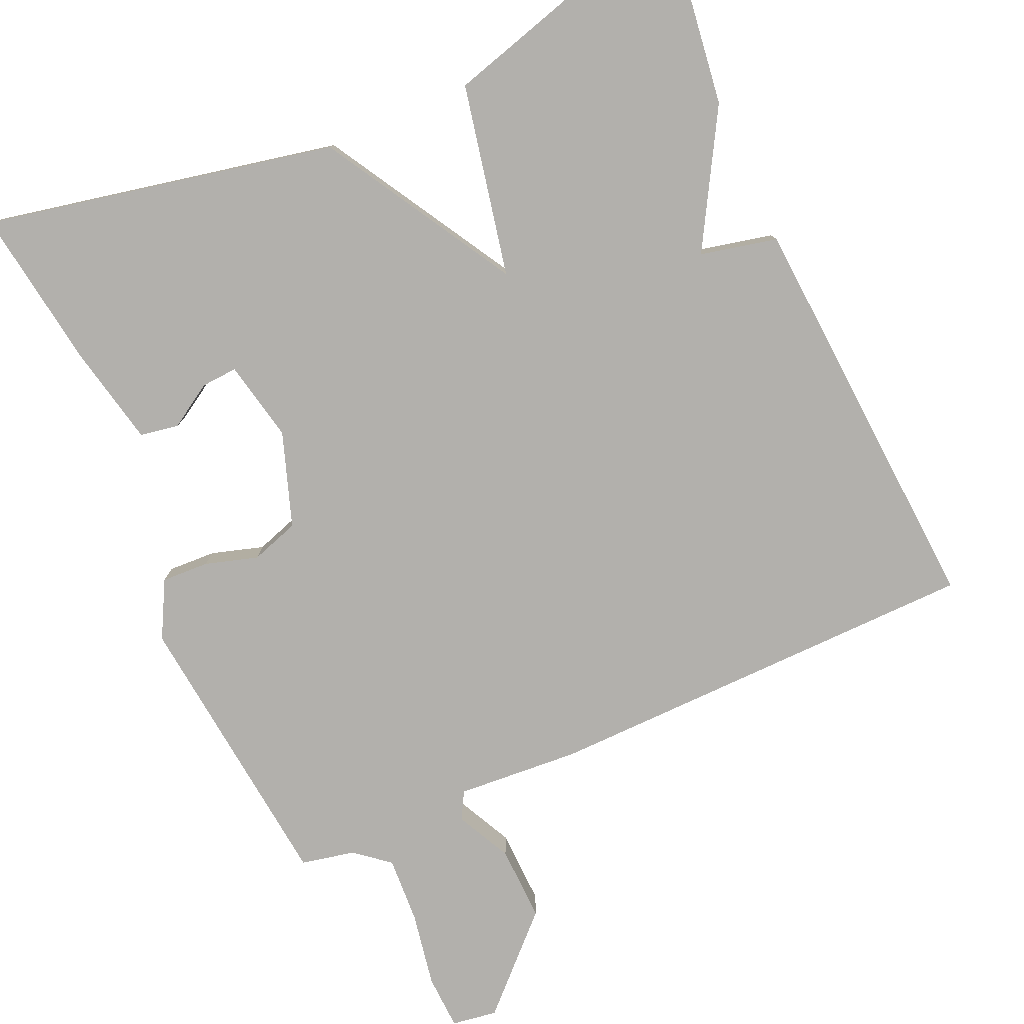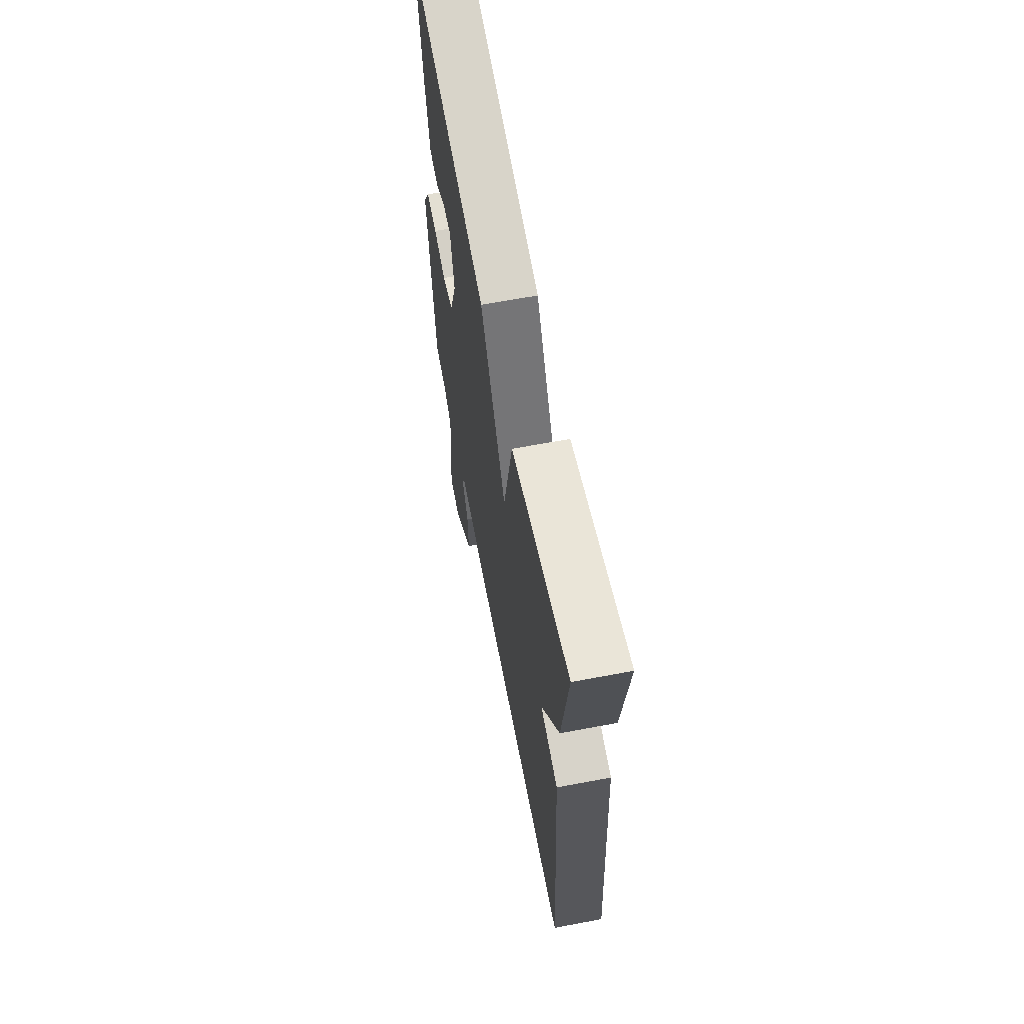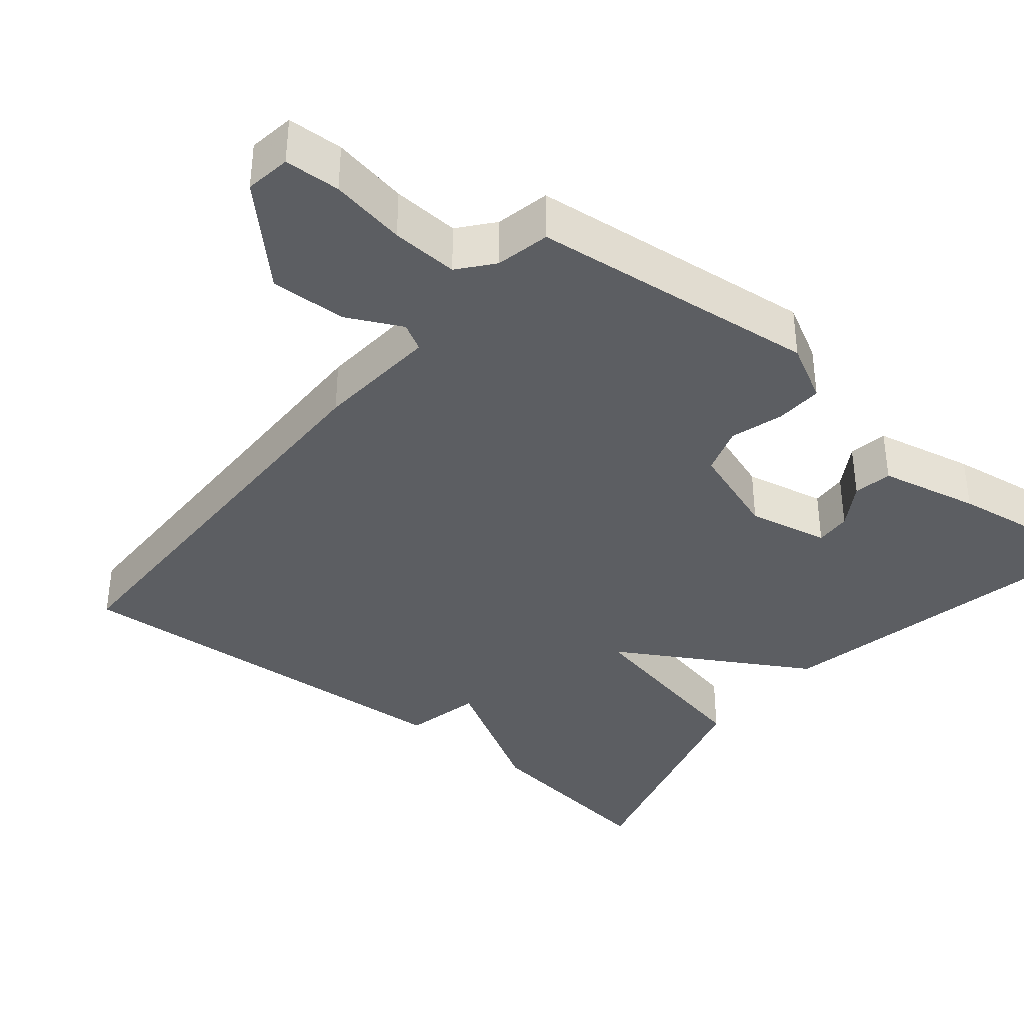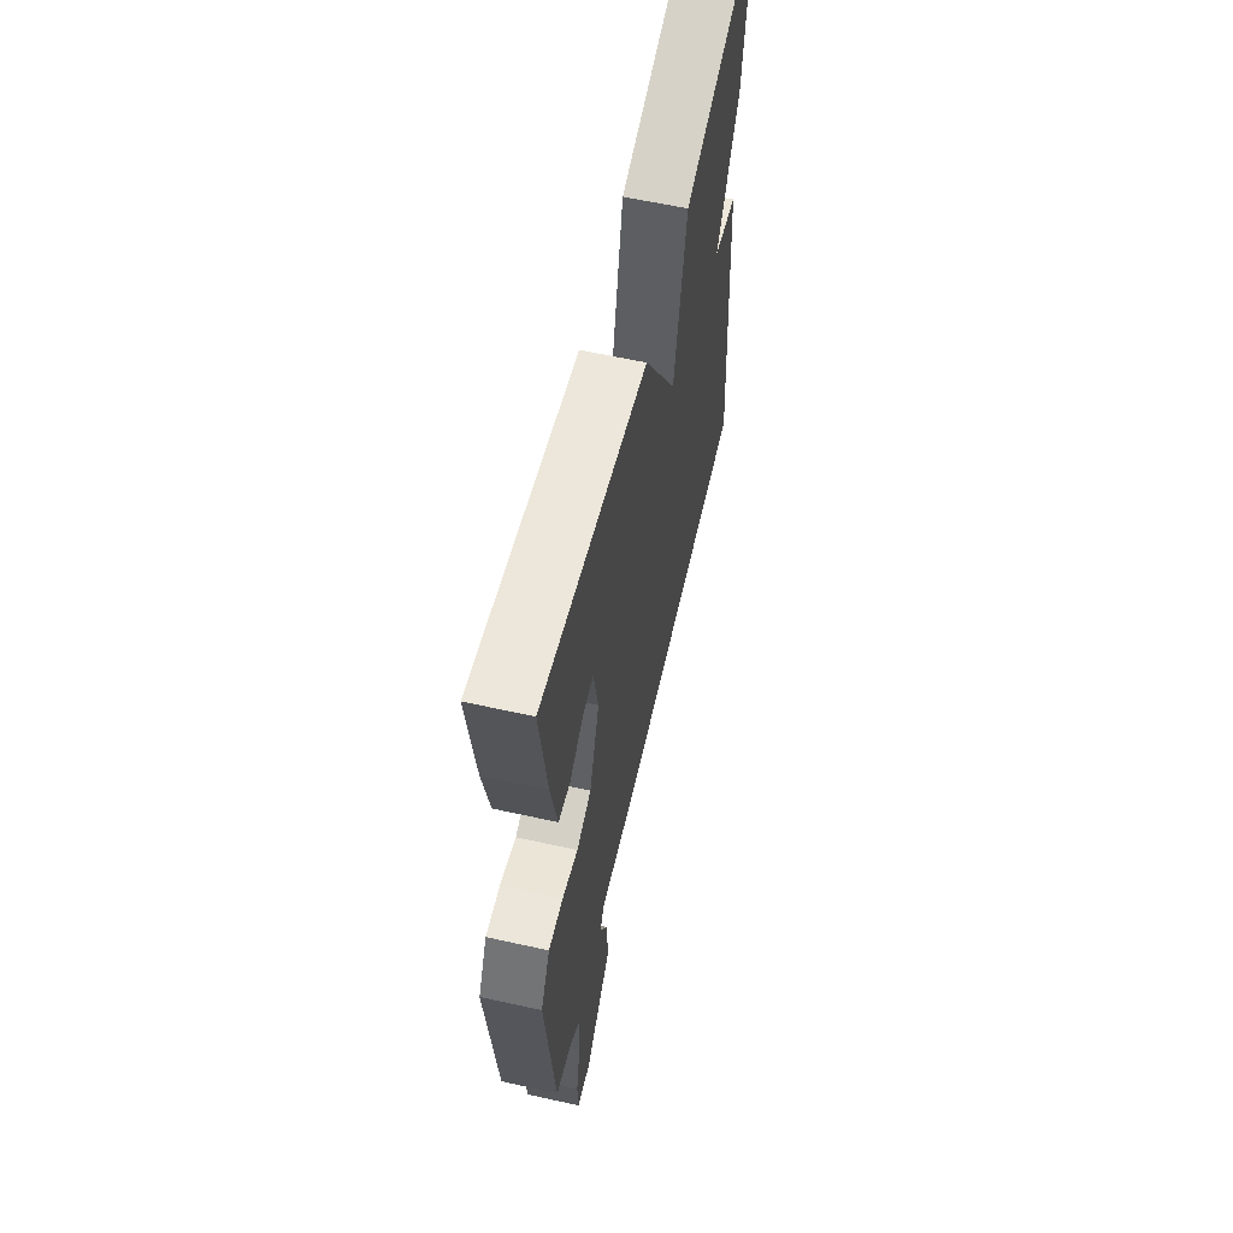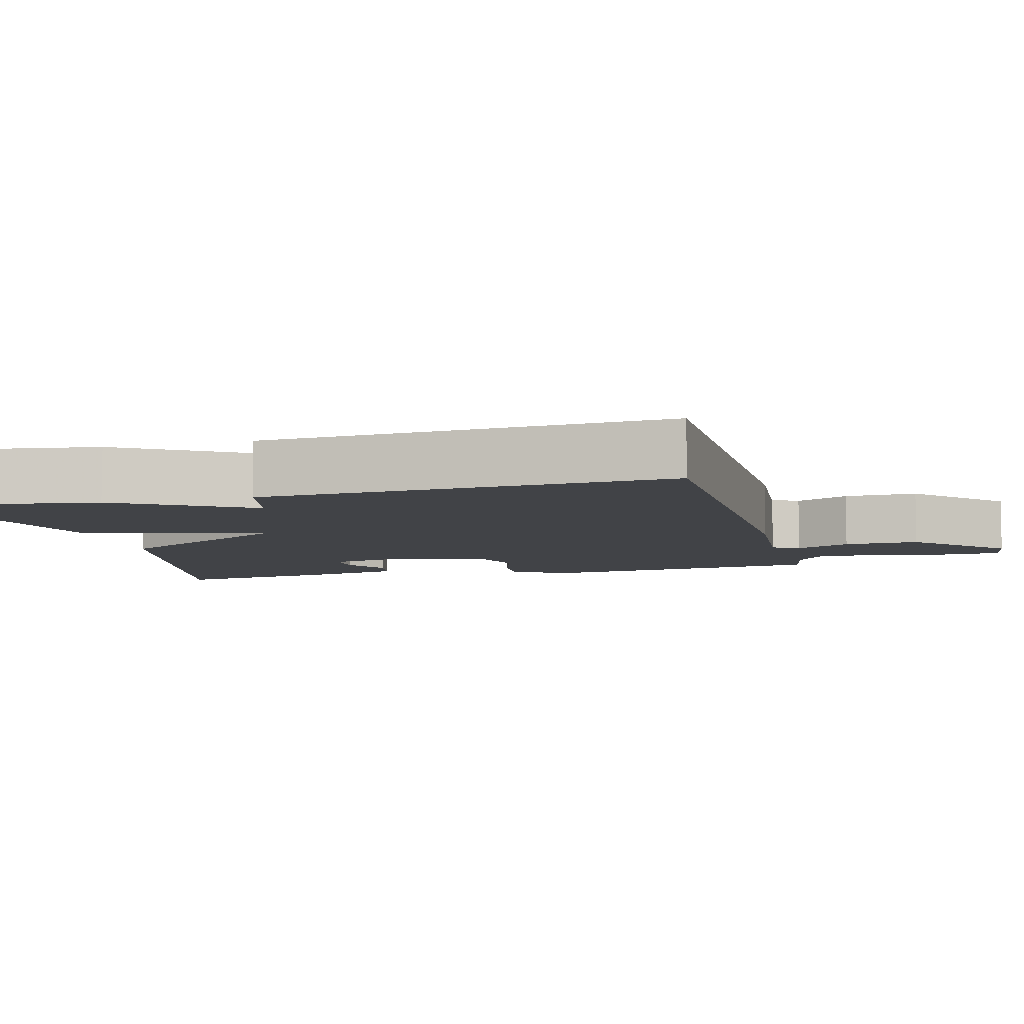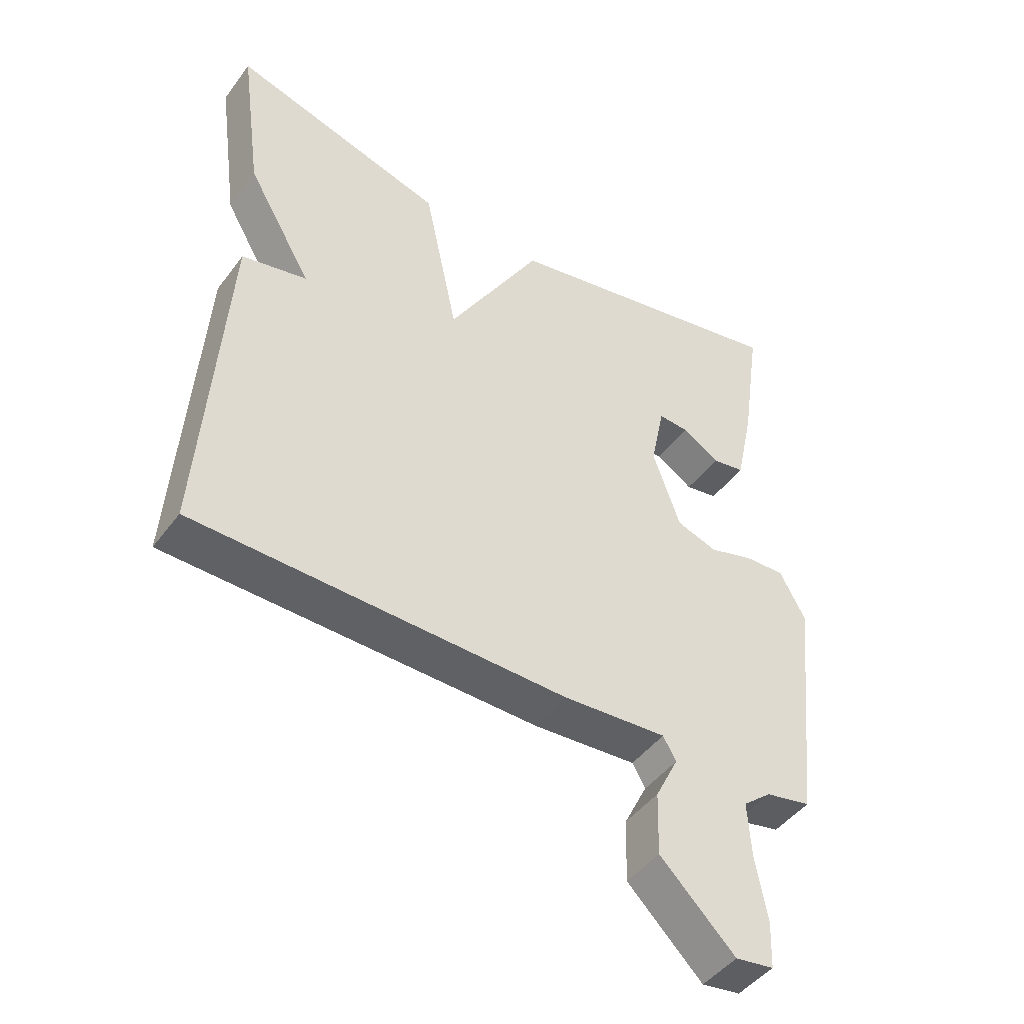
<metadata>
{"format":"obj","ext":"obj","renderer":"f3d","projection":"perspective","resolution":1024,"background":"white","views":[{"elev":-78.8,"azim":24.1,"up":"+Y"},{"elev":64.5,"azim":79.2,"up":"+Z"},{"elev":-37.5,"azim":-129.3,"up":"+Y"},{"elev":60.6,"azim":-77.2,"up":"+Z"},{"elev":-7.2,"azim":104.2,"up":"+Y"},{"elev":-46.1,"azim":145.5,"up":"+Z"}]}
</metadata>
<code>
v 0.5 0.07 0.5
v 0.465 0.07 0.244
v 0.363 0.07 0.067
v 0.465 0.07 0.044
v 0.5 0.07 -0.5
v -0.083 0.07 -0.509
v -0.246 0.07 -0.497
v -0.266 0.07 -0.533
v -0.23 0.07 -0.606
v -0.227 0.07 -0.706
v -0.344 0.07 -0.821
v -0.404 0.07 -0.812
v -0.407 0.07 -0.739
v -0.389 0.07 -0.64
v -0.384 0.07 -0.552
v -0.429 0.07 -0.515
v -0.5 0.07 -0.5
v -0.541 0.07 -0.119
v -0.501 0.07 -0.044
v -0.438 0.07 -0.047
v -0.369 0.07 -0.068
v -0.305 0.07 -0.047
v -0.262 0.07 0.077
v -0.284 0.07 0.184
v -0.332 0.07 0.181
v -0.39 0.07 0.145
v -0.441 0.07 0.154
v -0.469 0.07 0.286
v -0.5 0.07 0.5
v -0.037 0.07 0.404
v 0.11 0.07 0.151
v 0.163 0.07 0.404
v 0.5 0 0.5
v 0.465 0 0.244
v 0.363 0 0.067
v 0.465 0 0.044
v 0.5 0 -0.5
v -0.083 0 -0.509
v -0.246 0 -0.497
v -0.266 0 -0.533
v -0.23 0 -0.606
v -0.227 0 -0.706
v -0.344 0 -0.821
v -0.404 0 -0.812
v -0.407 0 -0.739
v -0.389 0 -0.64
v -0.384 0 -0.552
v -0.429 0 -0.515
v -0.5 0 -0.5
v -0.541 0 -0.119
v -0.501 0 -0.044
v -0.438 0 -0.047
v -0.369 0 -0.068
v -0.305 0 -0.047
v -0.262 0 0.077
v -0.284 0 0.184
v -0.332 0 0.181
v -0.39 0 0.145
v -0.441 0 0.154
v -0.469 0 0.286
v -0.5 0 0.5
v -0.037 0 0.404
v 0.11 0 0.151
v 0.163 0 0.404
f 1 2 3
f 32 1 3
f 31 32 3
f 28 29 30 31
f 28 31 3
f 25 26 27 28
f 24 25 28
f 24 28 3
f 4 5 6
f 3 4 6
f 24 3 6
f 23 24 6
f 22 23 6 7
f 21 22 7 8
f 20 21 8
f 19 20 8
f 18 19 8
f 17 18 8
f 16 17 8
f 15 16 8 9
f 9 10 11
f 15 9 11
f 14 15 11
f 11 12 13 14
f 35 34 33
f 35 33 64
f 35 64 63
f 63 62 61 60
f 35 63 60
f 60 59 58 57
f 60 57 56
f 35 60 56
f 38 37 36
f 38 36 35
f 38 35 56
f 38 56 55
f 39 38 55 54
f 40 39 54 53
f 40 53 52
f 40 52 51
f 40 51 50
f 40 50 49
f 40 49 48
f 41 40 48 47
f 43 42 41
f 43 41 47
f 43 47 46
f 46 45 44 43
f 1 33 34 2
f 2 34 35 3
f 3 35 36 4
f 4 36 37 5
f 5 37 38 6
f 6 38 39 7
f 7 39 40 8
f 8 40 41 9
f 9 41 42 10
f 10 42 43 11
f 11 43 44 12
f 12 44 45 13
f 13 45 46 14
f 14 46 47 15
f 15 47 48 16
f 16 48 49 17
f 17 49 50 18
f 18 50 51 19
f 19 51 52 20
f 20 52 53 21
f 21 53 54 22
f 22 54 55 23
f 23 55 56 24
f 24 56 57 25
f 25 57 58 26
f 26 58 59 27
f 27 59 60 28
f 28 60 61 29
f 29 61 62 30
f 30 62 63 31
f 31 63 64 32
f 32 64 33 1

</code>
